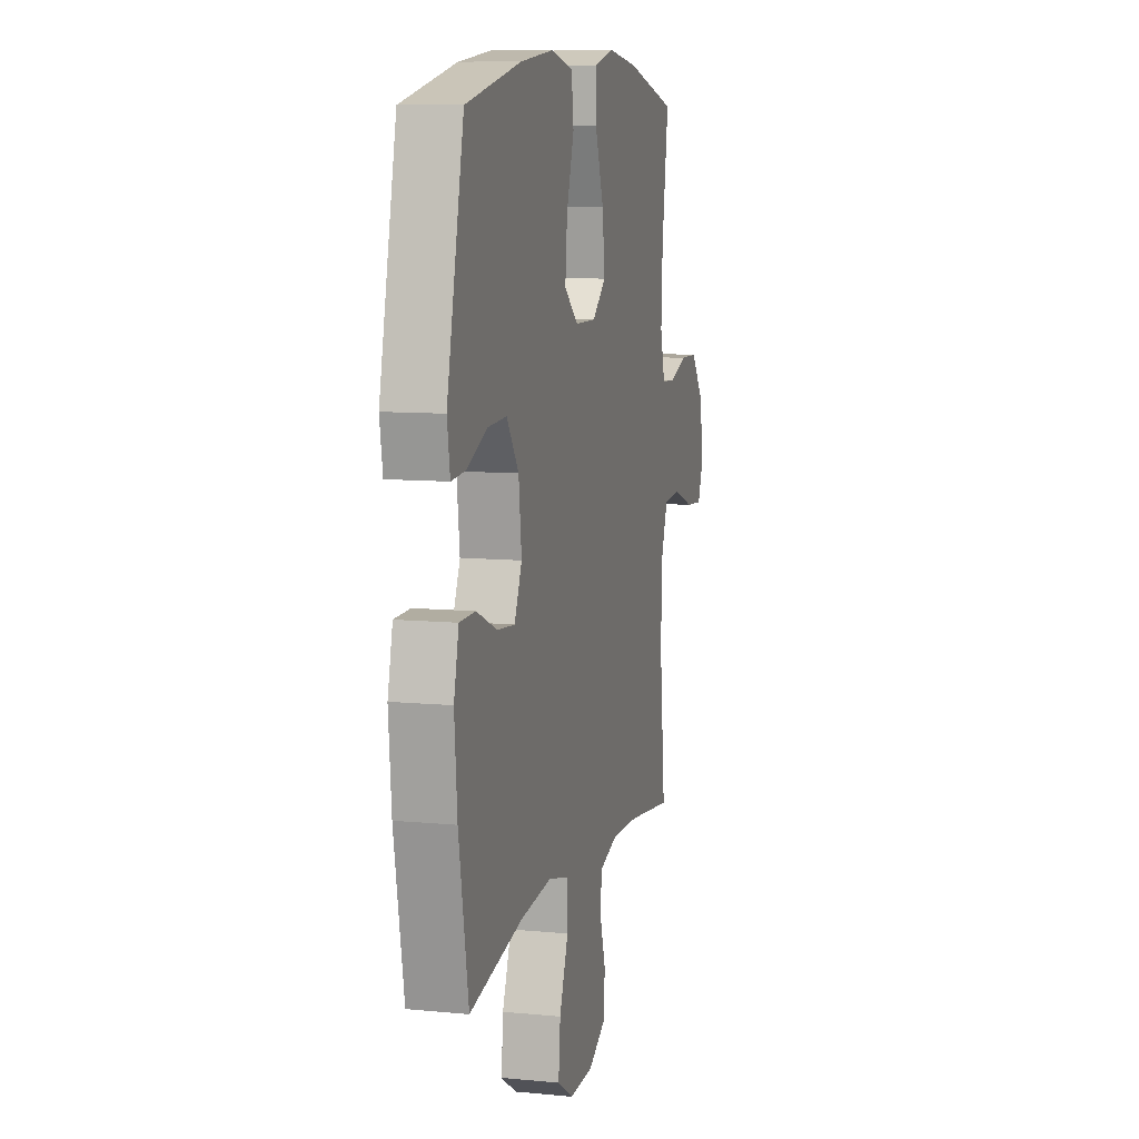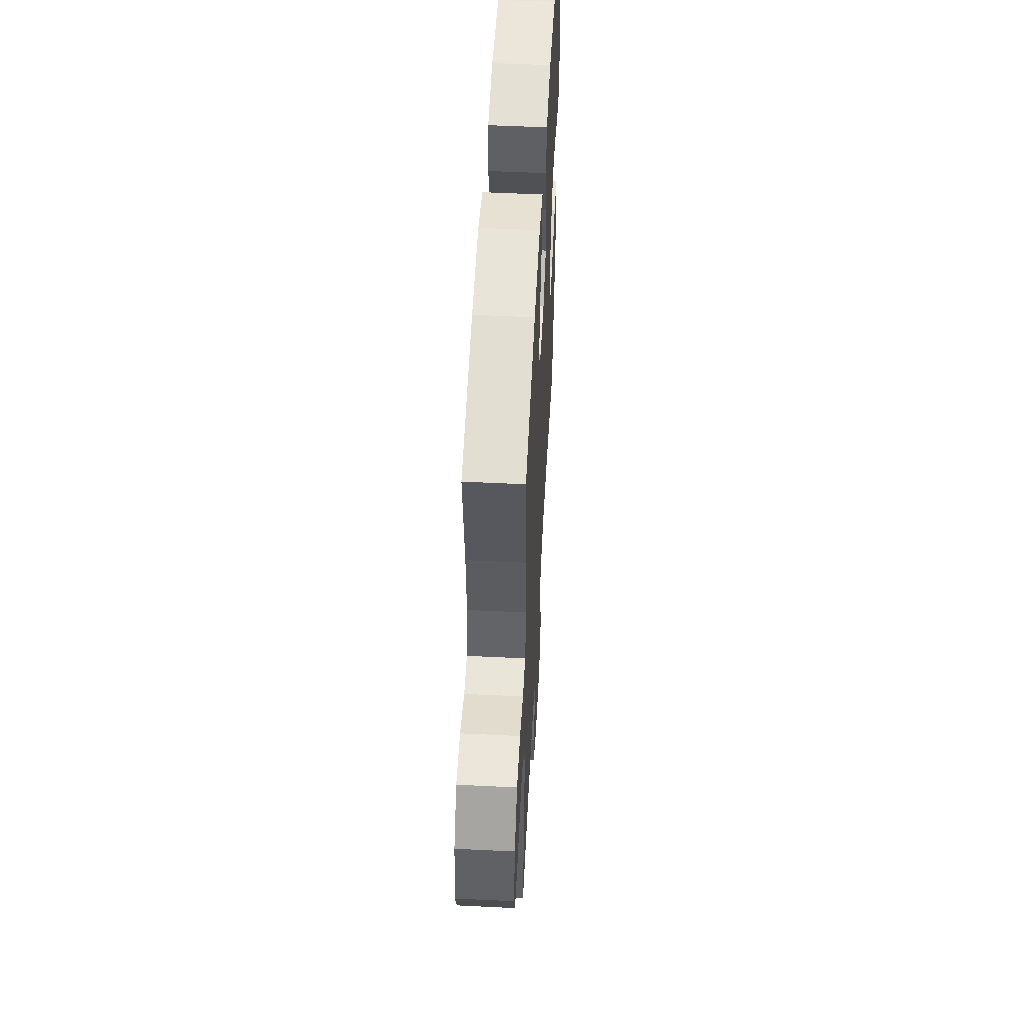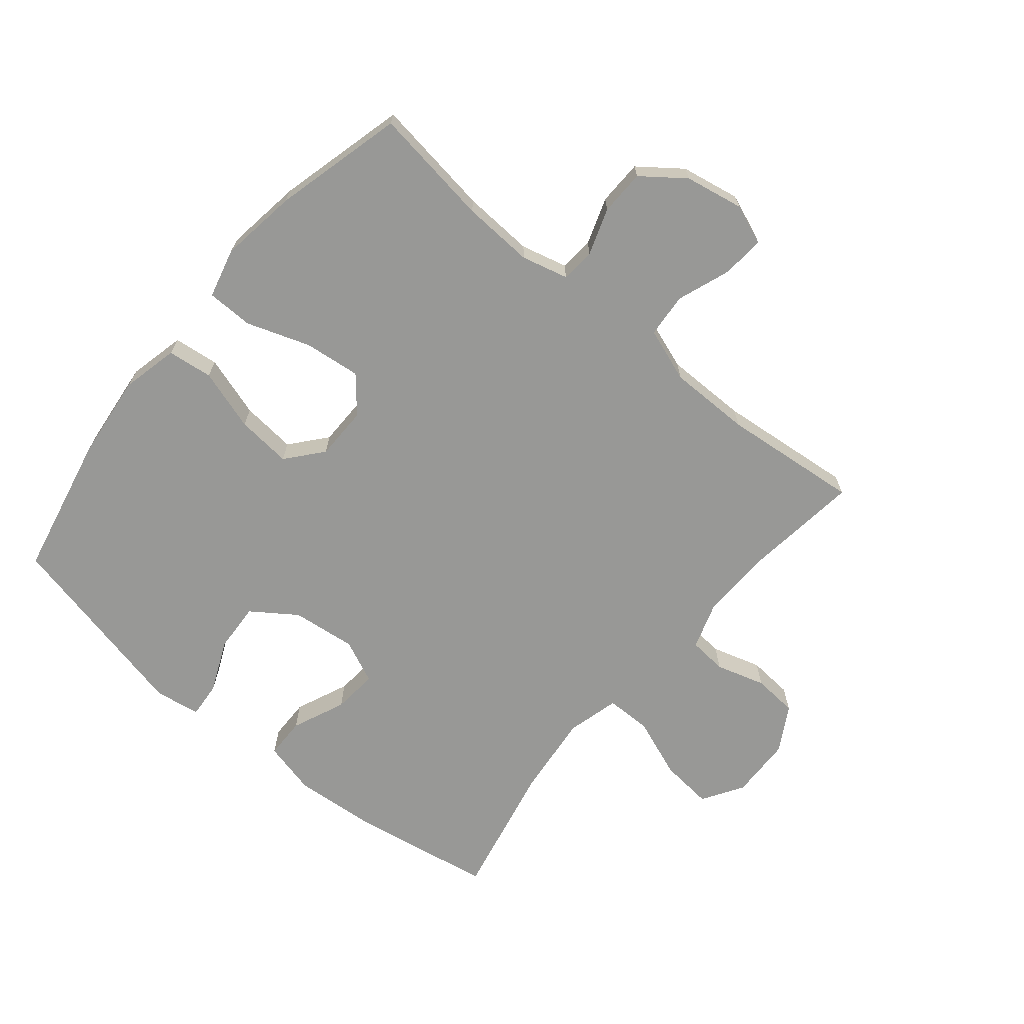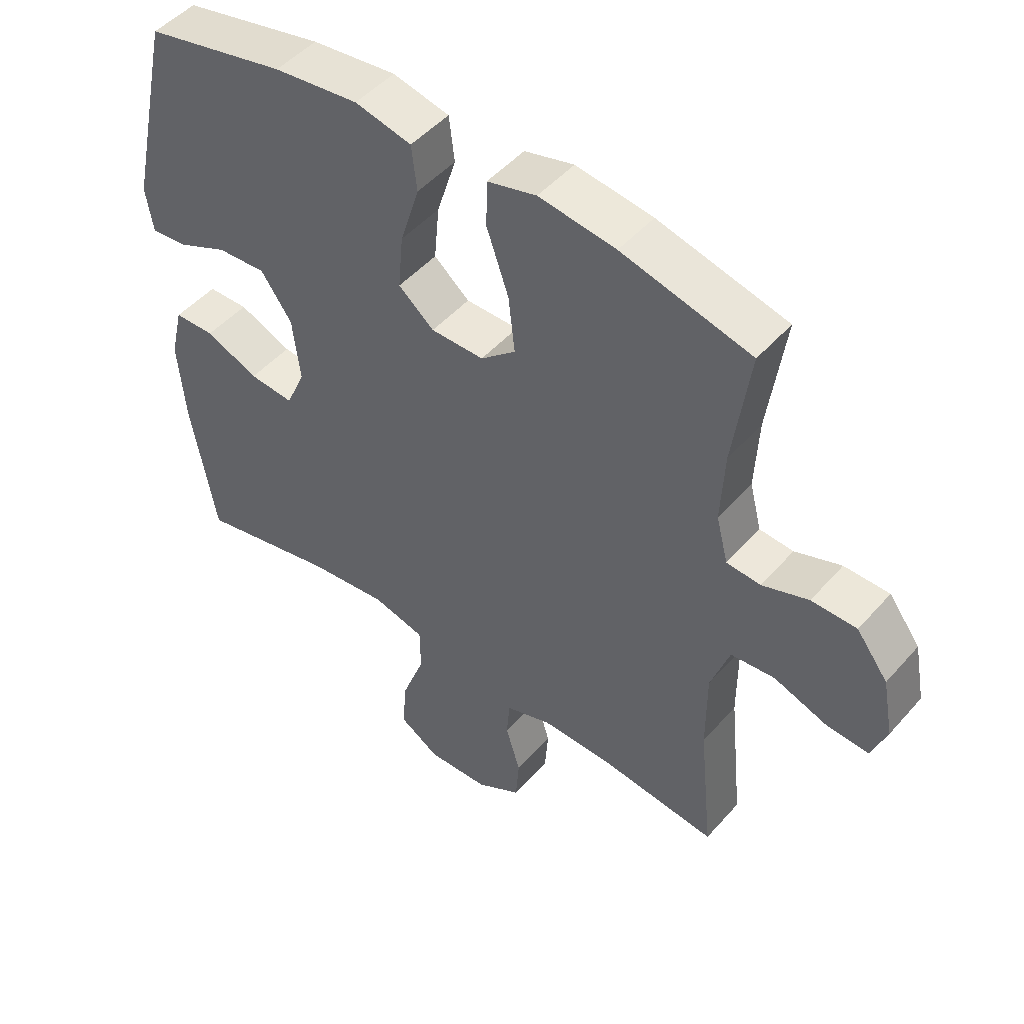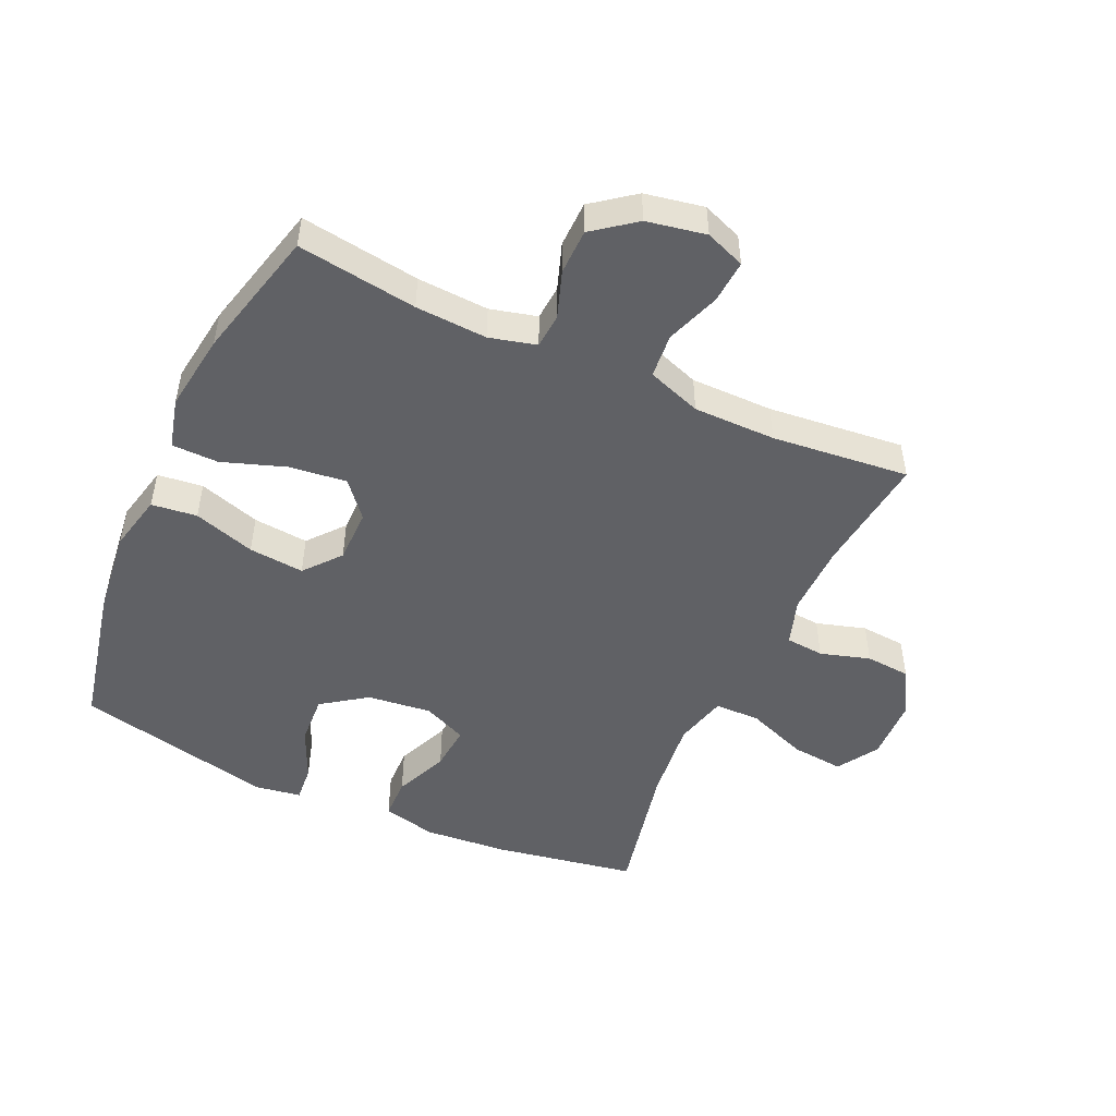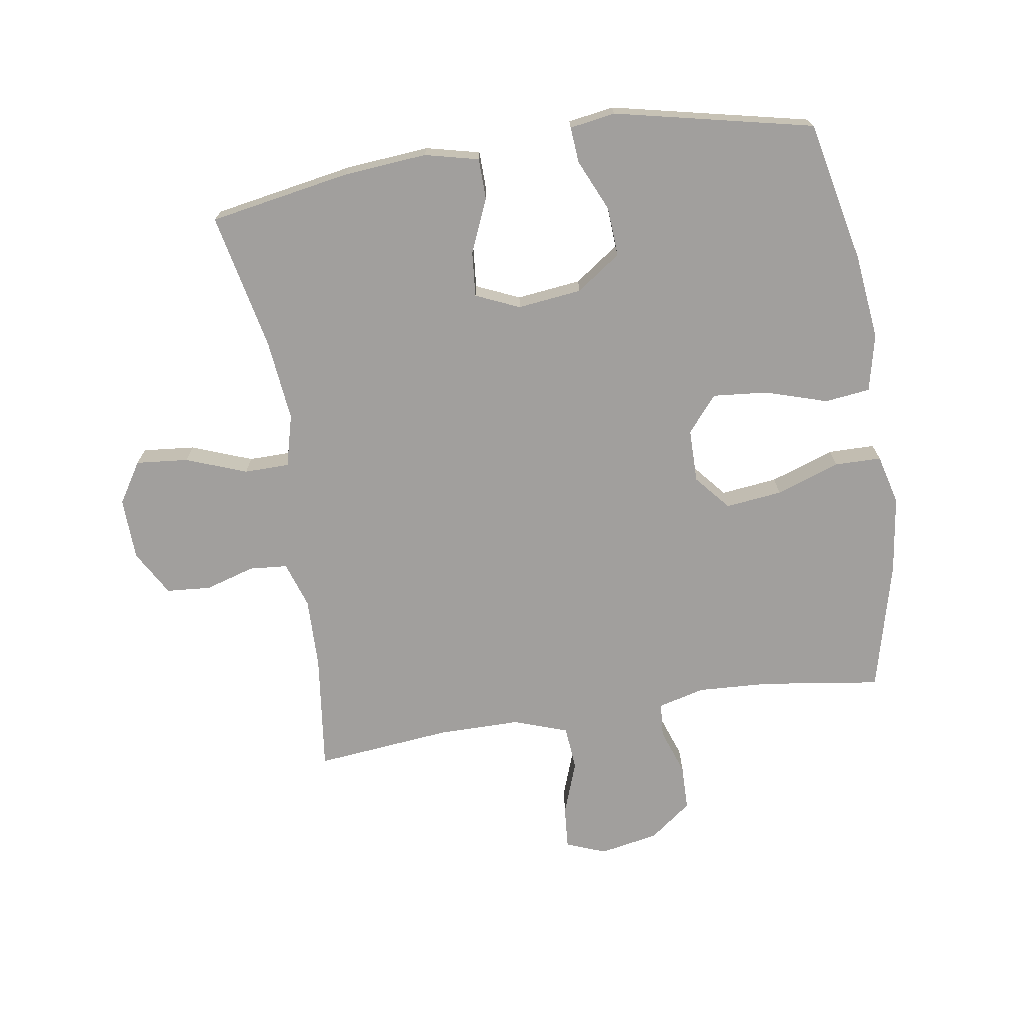
<metadata>
{"format":"obj","ext":"obj","renderer":"f3d","projection":"perspective","resolution":1024,"background":"white","views":[{"elev":9.3,"azim":-75.6,"up":"+Z"},{"elev":53.0,"azim":93.0,"up":"+Z"},{"elev":-68.5,"azim":50.2,"up":"+Y"},{"elev":48.2,"azim":39.1,"up":"+Z"},{"elev":-49.7,"azim":65.5,"up":"+Y"},{"elev":-71.5,"azim":-81.1,"up":"+Y"}]}
</metadata>
<code>
o path1202
v 0.453 0.0375 -0.2632
v 0.4529 0.0375 -0.1305
v 0.4835 0.0375 -0.0433
v 0.5549 0.0375 -0.03723
v 0.642 0.0375 -0.06861
v 0.7112 0.0375 -0.07383
v 0.7357 0.0375 -0.009683
v 0.7177 0.0375 0.08563
v 0.6662 0.0375 0.1535
v 0.5927 0.0375 0.1549
v 0.5172 0.0375 0.1286
v 0.4618 0.0375 0.1329
v 0.4424 0.0375 0.2084
v 0.4484 0.0375 0.324
v 0.4757 0.0375 0.5173
v 0.265 0.0375 0.5707
v 0.1395 0.0375 0.5884
v 0.05907 0.0375 0.5678
v 0.05814 0.0375 0.4923
v 0.09398 0.0375 0.3895
v 0.1045 0.0375 0.2981
v 0.04767 0.0375 0.2498
v -0.03867 0.0375 0.2504
v -0.09662 0.0375 0.2987
v -0.08847 0.0375 0.388
v -0.05725 0.0375 0.4875
v -0.06615 0.0375 0.5609
v -0.1583 0.0375 0.582
v -0.2966 0.0375 0.5665
v -0.5262 0.0375 0.5173
v -0.5967 0.0375 0.1965
v -0.5849 0.0375 0.1229
v -0.5269 0.0375 0.1275
v -0.4433 0.0375 0.1648
v -0.3636 0.0375 0.1694
v -0.3131 0.0375 0.09785
v -0.3009 0.0375 -0.006026
v -0.332 0.0375 -0.07644
v -0.4046 0.0375 -0.07004
v -0.4911 0.0375 -0.03311
v -0.5572 0.0375 -0.03432
v -0.578 0.0375 -0.1212
v -0.5665 0.0375 -0.2567
v -0.5262 0.0375 -0.4844
v -0.3043 0.0375 -0.4375
v -0.1723 0.0375 -0.4234
v -0.08773 0.0375 -0.4455
v -0.08685 0.0375 -0.5188
v -0.1237 0.0375 -0.6164
v -0.1316 0.0375 -0.701
v -0.06553 0.0375 -0.7425
v 0.03482 0.0375 -0.7394
v 0.1083 0.0375 -0.6972
v 0.1137 0.0375 -0.6249
v 0.08971 0.0375 -0.545
v 0.09485 0.0375 -0.4834
v 0.1699 0.0375 -0.4588
v 0.2845 0.0375 -0.4611
v 0.4757 0.0375 -0.4844
v 0.453 -0.0375 -0.2632
v 0.4529 -0.0375 -0.1305
v 0.4835 -0.0375 -0.0433
v 0.5549 -0.0375 -0.03723
v 0.642 -0.0375 -0.06861
v 0.7112 -0.0375 -0.07383
v 0.7357 -0.0375 -0.009683
v 0.7177 -0.0375 0.08563
v 0.6662 -0.0375 0.1535
v 0.5927 -0.0375 0.1549
v 0.5172 -0.0375 0.1286
v 0.4618 -0.0375 0.1329
v 0.4424 -0.0375 0.2084
v 0.4484 -0.0375 0.324
v 0.4757 -0.0375 0.5173
v 0.265 -0.0375 0.5707
v 0.1395 -0.0375 0.5884
v 0.05907 -0.0375 0.5678
v 0.05814 -0.0375 0.4923
v 0.09398 -0.0375 0.3895
v 0.1045 -0.0375 0.2981
v 0.04767 -0.0375 0.2498
v -0.03867 -0.0375 0.2504
v -0.09662 -0.0375 0.2987
v -0.08847 -0.0375 0.388
v -0.05725 -0.0375 0.4875
v -0.06615 -0.0375 0.5609
v -0.1583 -0.0375 0.582
v -0.2966 -0.0375 0.5665
v -0.5262 -0.0375 0.5173
v -0.5967 -0.0375 0.1965
v -0.5849 -0.0375 0.1229
v -0.5269 -0.0375 0.1275
v -0.4433 -0.0375 0.1648
v -0.3636 -0.0375 0.1694
v -0.3131 -0.0375 0.09785
v -0.3009 -0.0375 -0.006026
v -0.332 -0.0375 -0.07644
v -0.4046 -0.0375 -0.07004
v -0.4911 -0.0375 -0.03311
v -0.5572 -0.0375 -0.03432
v -0.578 -0.0375 -0.1212
v -0.5665 -0.0375 -0.2567
v -0.5262 -0.0375 -0.4844
v -0.3043 -0.0375 -0.4375
v -0.1723 -0.0375 -0.4234
v -0.08773 -0.0375 -0.4455
v -0.08685 -0.0375 -0.5188
v -0.1237 -0.0375 -0.6164
v -0.1316 -0.0375 -0.701
v -0.06553 -0.0375 -0.7425
v 0.03482 -0.0375 -0.7394
v 0.1083 -0.0375 -0.6972
v 0.1137 -0.0375 -0.6249
v 0.08971 -0.0375 -0.545
v 0.09485 -0.0375 -0.4834
v 0.1699 -0.0375 -0.4588
v 0.2845 -0.0375 -0.4611
v 0.4757 -0.0375 -0.4844
v 0.265 0.0375 0.5707
v 0.1395 0.0375 0.5884
v 0.05907 0.0375 0.5678
v 0.05907 0.0375 0.5678
v -0.06615 0.0375 0.5609
v -0.06615 0.0375 0.5609
v -0.1583 0.0375 0.582
v -0.2966 0.0375 0.5665
v 0.05814 0.0375 0.4923
v -0.05725 0.0375 0.4875
v 0.4757 0.0375 0.5173
v 0.4757 0.0375 0.5173
v -0.5262 0.0375 0.5173
v -0.5262 0.0375 0.5173
v 0.09398 0.0375 0.3895
v -0.08847 0.0375 0.388
v 0.4484 0.0375 0.324
v 0.1045 0.0375 0.2981
v -0.09662 0.0375 0.2987
v 0.4424 0.0375 0.2084
v -0.5967 0.0375 0.1965
v -0.03867 0.0375 0.2504
v 0.04767 0.0375 0.2498
v 0.4618 0.0375 0.1329
v 0.4618 0.0375 0.1329
v -0.4433 0.0375 0.1648
v -0.3636 0.0375 0.1694
v -0.5849 0.0375 0.1229
v -0.5849 0.0375 0.1229
v -0.3131 0.0375 0.09785
v -0.5269 0.0375 0.1275
v 0.6662 0.0375 0.1535
v 0.5927 0.0375 0.1549
v 0.5172 0.0375 0.1286
v 0.7177 0.0375 0.08563
v -0.3009 0.0375 -0.006026
v 0.7357 0.0375 -0.009683
v -0.332 0.0375 -0.07644
v -0.332 0.0375 -0.07644
v 0.7112 0.0375 -0.07383
v 0.7112 0.0375 -0.07383
v -0.4046 0.0375 -0.07004
v -0.4911 0.0375 -0.03311
v -0.5572 0.0375 -0.03432
v -0.5572 0.0375 -0.03432
v -0.578 0.0375 -0.1212
v 0.642 0.0375 -0.06861
v 0.5549 0.0375 -0.03723
v 0.4835 0.0375 -0.0433
v 0.4835 0.0375 -0.0433
v 0.4529 0.0375 -0.1305
v -0.5665 0.0375 -0.2567
v 0.453 0.0375 -0.2632
v -0.1723 0.0375 -0.4234
v -0.08773 0.0375 -0.4455
v -0.08773 0.0375 -0.4455
v -0.3043 0.0375 -0.4375
v -0.08685 0.0375 -0.5188
v -0.5262 0.0375 -0.4844
v -0.5262 0.0375 -0.4844
v 0.4757 0.0375 -0.4844
v 0.4757 0.0375 -0.4844
v 0.1699 0.0375 -0.4588
v 0.2845 0.0375 -0.4611
v 0.09485 0.0375 -0.4834
v 0.09485 0.0375 -0.4834
v 0.08971 0.0375 -0.545
v -0.1237 0.0375 -0.6164
v 0.1137 0.0375 -0.6249
v -0.1316 0.0375 -0.701
v -0.1316 0.0375 -0.701
v 0.1083 0.0375 -0.6972
v 0.03482 0.0375 -0.7394
v -0.06553 0.0375 -0.7425
v 0.265 -0.0375 0.5707
v 0.1395 -0.0375 0.5884
v 0.05907 -0.0375 0.5678
v 0.05907 -0.0375 0.5678
v -0.06615 -0.0375 0.5609
v -0.06615 -0.0375 0.5609
v -0.1583 -0.0375 0.582
v -0.2966 -0.0375 0.5665
v 0.05814 -0.0375 0.4923
v -0.05725 -0.0375 0.4875
v 0.4757 -0.0375 0.5173
v 0.4757 -0.0375 0.5173
v -0.5262 -0.0375 0.5173
v -0.5262 -0.0375 0.5173
v 0.09398 -0.0375 0.3895
v -0.08847 -0.0375 0.388
v 0.4484 -0.0375 0.324
v 0.1045 -0.0375 0.2981
v -0.09662 -0.0375 0.2987
v 0.4424 -0.0375 0.2084
v -0.5967 -0.0375 0.1965
v -0.03867 -0.0375 0.2504
v 0.04767 -0.0375 0.2498
v 0.4618 -0.0375 0.1329
v 0.4618 -0.0375 0.1329
v -0.4433 -0.0375 0.1648
v -0.3636 -0.0375 0.1694
v -0.5849 -0.0375 0.1229
v -0.5849 -0.0375 0.1229
v -0.3131 -0.0375 0.09785
v -0.5269 -0.0375 0.1275
v 0.6662 -0.0375 0.1535
v 0.5927 -0.0375 0.1549
v 0.5172 -0.0375 0.1286
v 0.7177 -0.0375 0.08563
v -0.3009 -0.0375 -0.006026
v 0.7357 -0.0375 -0.009683
v -0.332 -0.0375 -0.07644
v -0.332 -0.0375 -0.07644
v 0.7112 -0.0375 -0.07383
v 0.7112 -0.0375 -0.07383
v -0.4046 -0.0375 -0.07004
v -0.4911 -0.0375 -0.03311
v -0.5572 -0.0375 -0.03432
v -0.5572 -0.0375 -0.03432
v -0.578 -0.0375 -0.1212
v 0.642 -0.0375 -0.06861
v 0.5549 -0.0375 -0.03723
v 0.4835 -0.0375 -0.0433
v 0.4835 -0.0375 -0.0433
v 0.4529 -0.0375 -0.1305
v -0.5665 -0.0375 -0.2567
v 0.453 -0.0375 -0.2632
v -0.1723 -0.0375 -0.4234
v -0.08773 -0.0375 -0.4455
v -0.08773 -0.0375 -0.4455
v -0.3043 -0.0375 -0.4375
v -0.08685 -0.0375 -0.5188
v -0.5262 -0.0375 -0.4844
v -0.5262 -0.0375 -0.4844
v 0.4757 -0.0375 -0.4844
v 0.4757 -0.0375 -0.4844
v 0.1699 -0.0375 -0.4588
v 0.2845 -0.0375 -0.4611
v 0.09485 -0.0375 -0.4834
v 0.09485 -0.0375 -0.4834
v 0.08971 -0.0375 -0.545
v -0.1237 -0.0375 -0.6164
v 0.1137 -0.0375 -0.6249
v -0.1316 -0.0375 -0.701
v -0.1316 -0.0375 -0.701
v 0.1083 -0.0375 -0.6972
v 0.03482 -0.0375 -0.7394
v -0.06553 -0.0375 -0.7425
f 247 228 230
f 194 207 193
f 250 257 247
f 199 202 197
f 212 209 210
f 211 222 214
f 247 230 246
f 264 261 265
f 215 214 228
f 239 227 240
f 266 265 260
f 241 226 216
f 230 234 244
f 238 234 235
f 247 215 228
f 246 230 249
f 260 261 259
f 259 257 250
f 249 230 244
f 240 227 225
f 218 213 223
f 224 225 227
f 238 235 236
f 255 215 247
f 247 257 255
f 255 243 215
f 245 243 255
f 223 213 220
f 251 249 244
f 240 226 241
f 216 212 210
f 256 245 255
f 210 209 207
f 205 219 200
f 215 216 210
f 219 205 218
f 200 211 208
f 241 216 215
f 262 266 260
f 260 259 250
f 208 202 199
f 219 211 200
f 232 229 239
f 218 205 213
f 207 194 201
f 228 214 222
f 229 227 239
f 193 207 209
f 200 208 199
f 244 234 238
f 245 256 253
f 226 240 225
f 241 215 243
f 261 260 265
f 201 194 195
f 193 209 203
f 222 211 219
f 16 17 76 75
f 17 122 196 76
f 124 28 87 198
f 28 29 88 87
f 18 19 78 77
f 26 27 86 85
f 130 16 75 204
f 29 132 206 88
f 19 20 79 78
f 25 26 85 84
f 14 15 74 73
f 20 21 80 79
f 24 25 84 83
f 13 14 73 72
f 30 31 90 89
f 23 24 83 82
f 21 22 81 80
f 22 23 82 81
f 143 13 72 217
f 34 35 94 93
f 31 147 221 90
f 35 36 95 94
f 33 34 93 92
f 32 33 92 91
f 9 10 69 68
f 10 11 70 69
f 8 9 68 67
f 11 12 71 70
f 36 37 96 95
f 7 8 67 66
f 37 157 231 96
f 159 7 66 233
f 39 40 99 98
f 40 163 237 99
f 41 42 101 100
f 5 6 65 64
f 4 5 64 63
f 168 4 63 242
f 2 3 62 61
f 38 39 98 97
f 42 43 102 101
f 1 2 61 60
f 46 174 248 105
f 45 46 105 104
f 47 48 107 106
f 178 45 104 252
f 43 44 103 102
f 180 1 60 254
f 57 58 117 116
f 184 57 116 258
f 58 59 118 117
f 55 56 115 114
f 48 49 108 107
f 54 55 114 113
f 49 189 263 108
f 53 54 113 112
f 52 53 112 111
f 51 52 111 110
f 50 51 110 109
f 173 156 154
f 120 119 133
f 176 173 183
f 125 123 128
f 138 136 135
f 137 140 148
f 173 172 156
f 190 191 187
f 141 154 140
f 165 166 153
f 192 186 191
f 167 142 152
f 156 170 160
f 164 161 160
f 173 154 141
f 172 175 156
f 186 185 187
f 185 176 183
f 175 170 156
f 166 151 153
f 144 149 139
f 150 153 151
f 164 162 161
f 181 173 141
f 173 181 183
f 181 141 169
f 171 181 169
f 149 146 139
f 177 170 175
f 166 167 152
f 142 136 138
f 182 181 171
f 136 133 135
f 131 126 145
f 141 136 142
f 145 144 131
f 126 134 137
f 167 141 142
f 188 186 192
f 186 176 185
f 134 125 128
f 145 126 137
f 158 165 155
f 144 139 131
f 133 127 120
f 154 148 140
f 155 165 153
f 119 135 133
f 126 125 134
f 170 164 160
f 171 179 182
f 152 151 166
f 167 169 141
f 187 191 186
f 127 121 120
f 119 129 135
f 148 145 137

</code>
